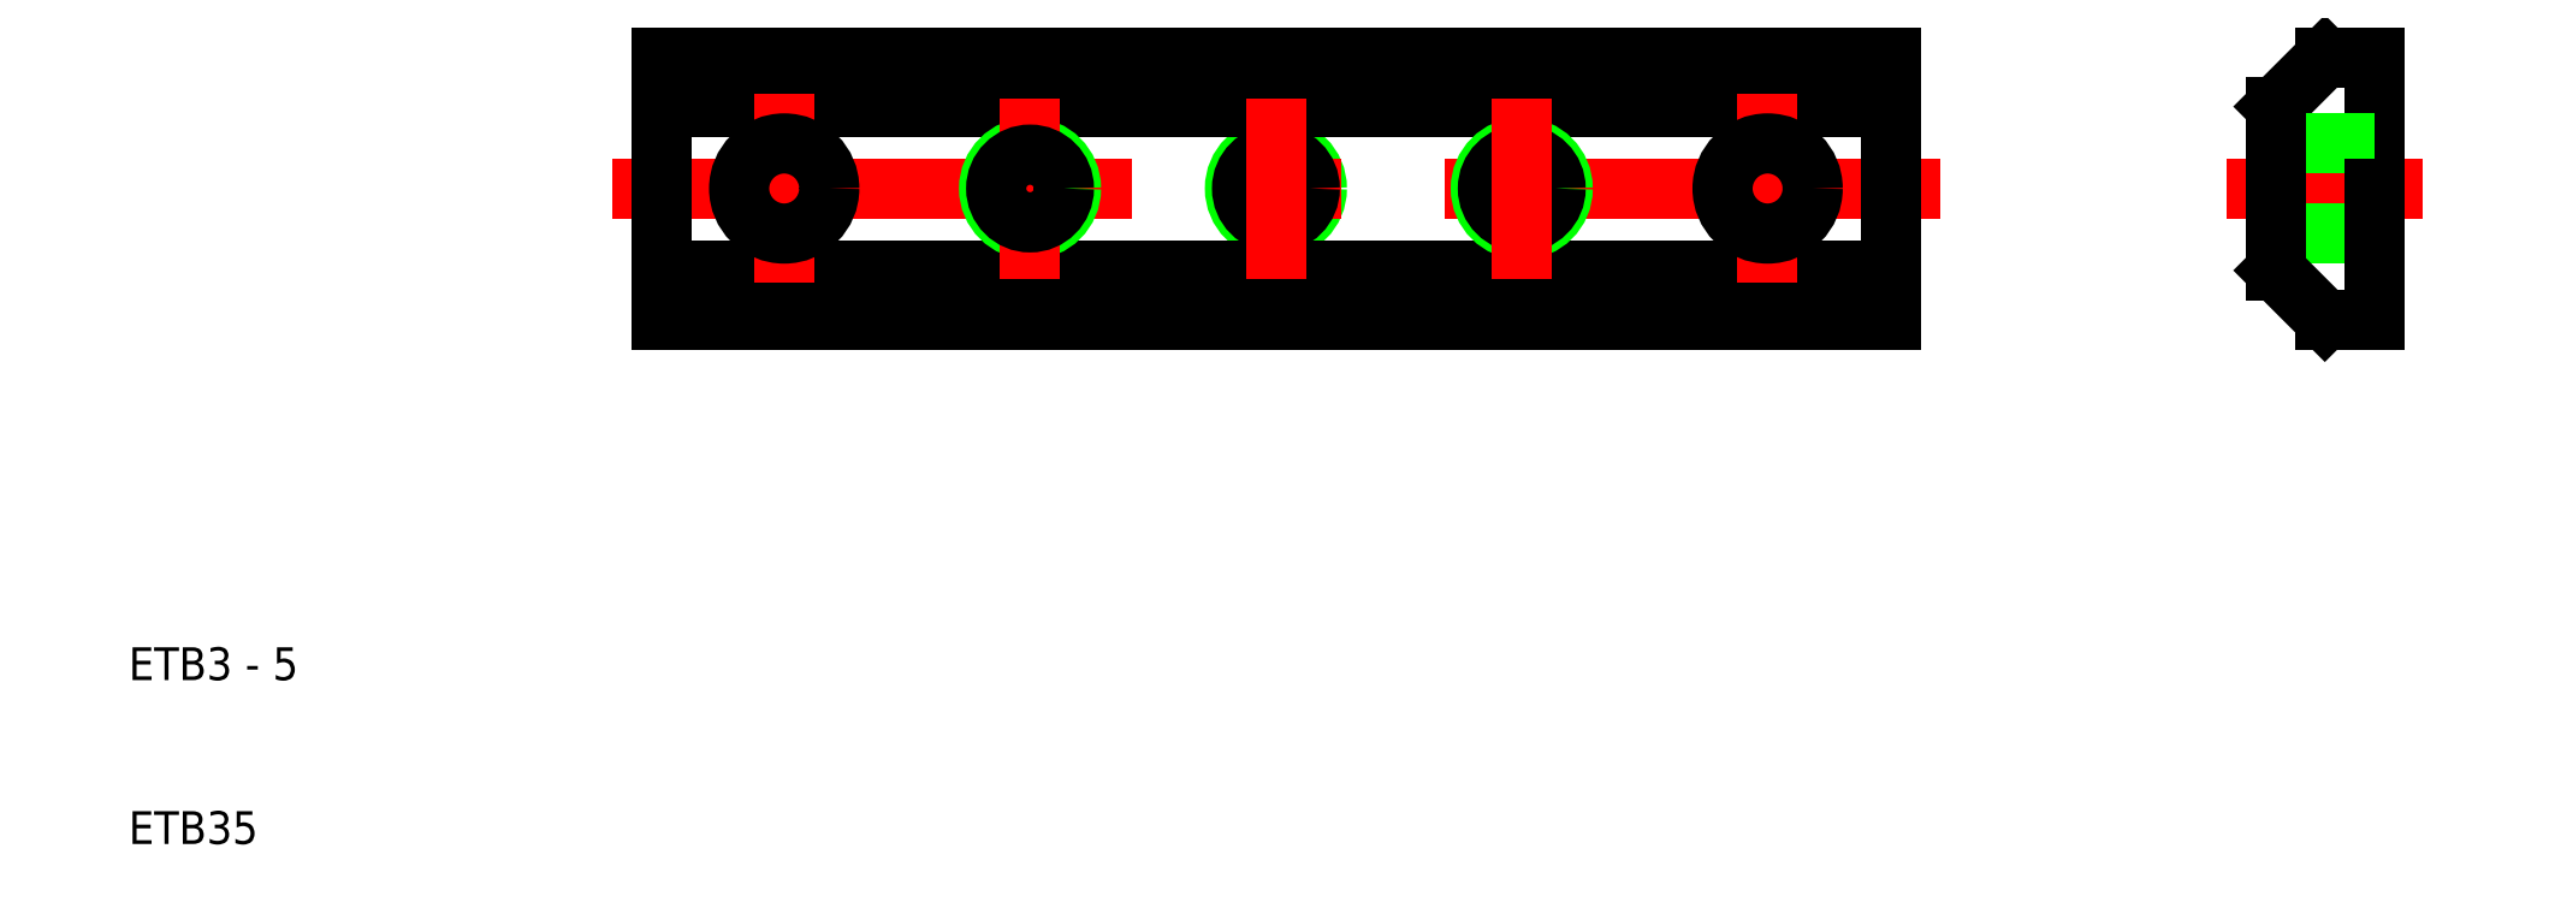
<metadata>
{"format":"dxf","ext":"dxf","renderer":"ezdxf+matplotlib","layout":"modelspace","background":"white","min_lineweight":24,"dpi":150}
</metadata>
<code>
0
SECTION
2
ENTITIES
0
CIRCLE
8
0
10
80
20
50
30
0
40
2.5
0
LINE
8
CENTER
10
39.5
20
50
30
0
11
120.5
21
50
31
0
0
CIRCLE
8
0
10
80
20
50
30
0
40
2.067
0
LINE
8
0
10
42.5
20
42
30
0
11
117.5
21
42
31
0
0
LINE
8
0
10
117.5
20
58
30
0
11
42.5
21
58
31
0
0
LINE
8
0
10
117.5
20
55
30
0
11
42.5
21
55
31
0
0
LINE
8
0
10
42.5
20
45
30
0
11
117.5
21
45
31
0
0
LINE
8
CENTER
10
50
20
55.75
30
0
11
50
21
44.25
31
0
0
LINE
8
0
10
42.5
20
58
30
0
11
42.5
21
42
31
0
0
TEXT
8
0
10
10
20
10
30
0
40
2
1
ETB35
0
TEXT
8
0
10
10
20
20
30
0
40
2
1
ETB3 - 5
0
CIRCLE
8
0
10
50
20
50
30
0
40
2.75
0
CIRCLE
8
0
10
65
20
50
30
0
40
2.5
0
LINE
8
CENTER
10
65
20
55.5
30
0
11
65
21
44.5
31
0
0
CIRCLE
8
0
10
65
20
50
30
0
40
2.067
0
LINE
8
CENTER
10
110
20
55.75
30
0
11
110
21
44.25
31
0
0
LINE
8
0
10
117.5
20
42
30
0
11
117.5
21
58
31
0
0
LINE
8
0
10
147
20
50
30
0
11
147
21
58
31
0
0
LINE
8
0
10
144
20
58
30
0
11
141
21
55
31
0
0
LINE
8
CENTER
10
138
20
50
30
0
11
150
21
50
31
0
0
LINE
8
0
10
147
20
47.25
30
0
11
141
21
47.25
31
0
0
LINE
8
0
10
147
20
52.75
30
0
11
141
21
52.75
31
0
0
LINE
8
0
10
144
20
42
30
0
11
147
21
42
31
0
0
CIRCLE
8
0
10
110
20
50
30
0
40
2.75
0
CIRCLE
8
0
10
95
20
50
30
0
40
2.5
0
CIRCLE
8
0
10
95
20
50
30
0
40
2.067
0
LINE
8
CENTER
10
80
20
55.5
30
0
11
80
21
44.5
31
0
0
LINE
8
CENTER
10
95
20
55.5
30
0
11
95
21
44.5
31
0
0
LINE
8
0
10
141
20
45
30
0
11
144
21
42
31
0
0
LINE
8
0
10
141
20
45
30
0
11
141
21
50
31
0
0
LINE
8
0
10
141
20
55
30
0
11
141
21
50
31
0
0
LINE
8
0
10
147
20
50
30
0
11
147
21
42
31
0
0
LINE
8
0
10
147
20
58
30
0
11
144
21
58
31
0
0
ENDSEC
0
EOF

</code>
